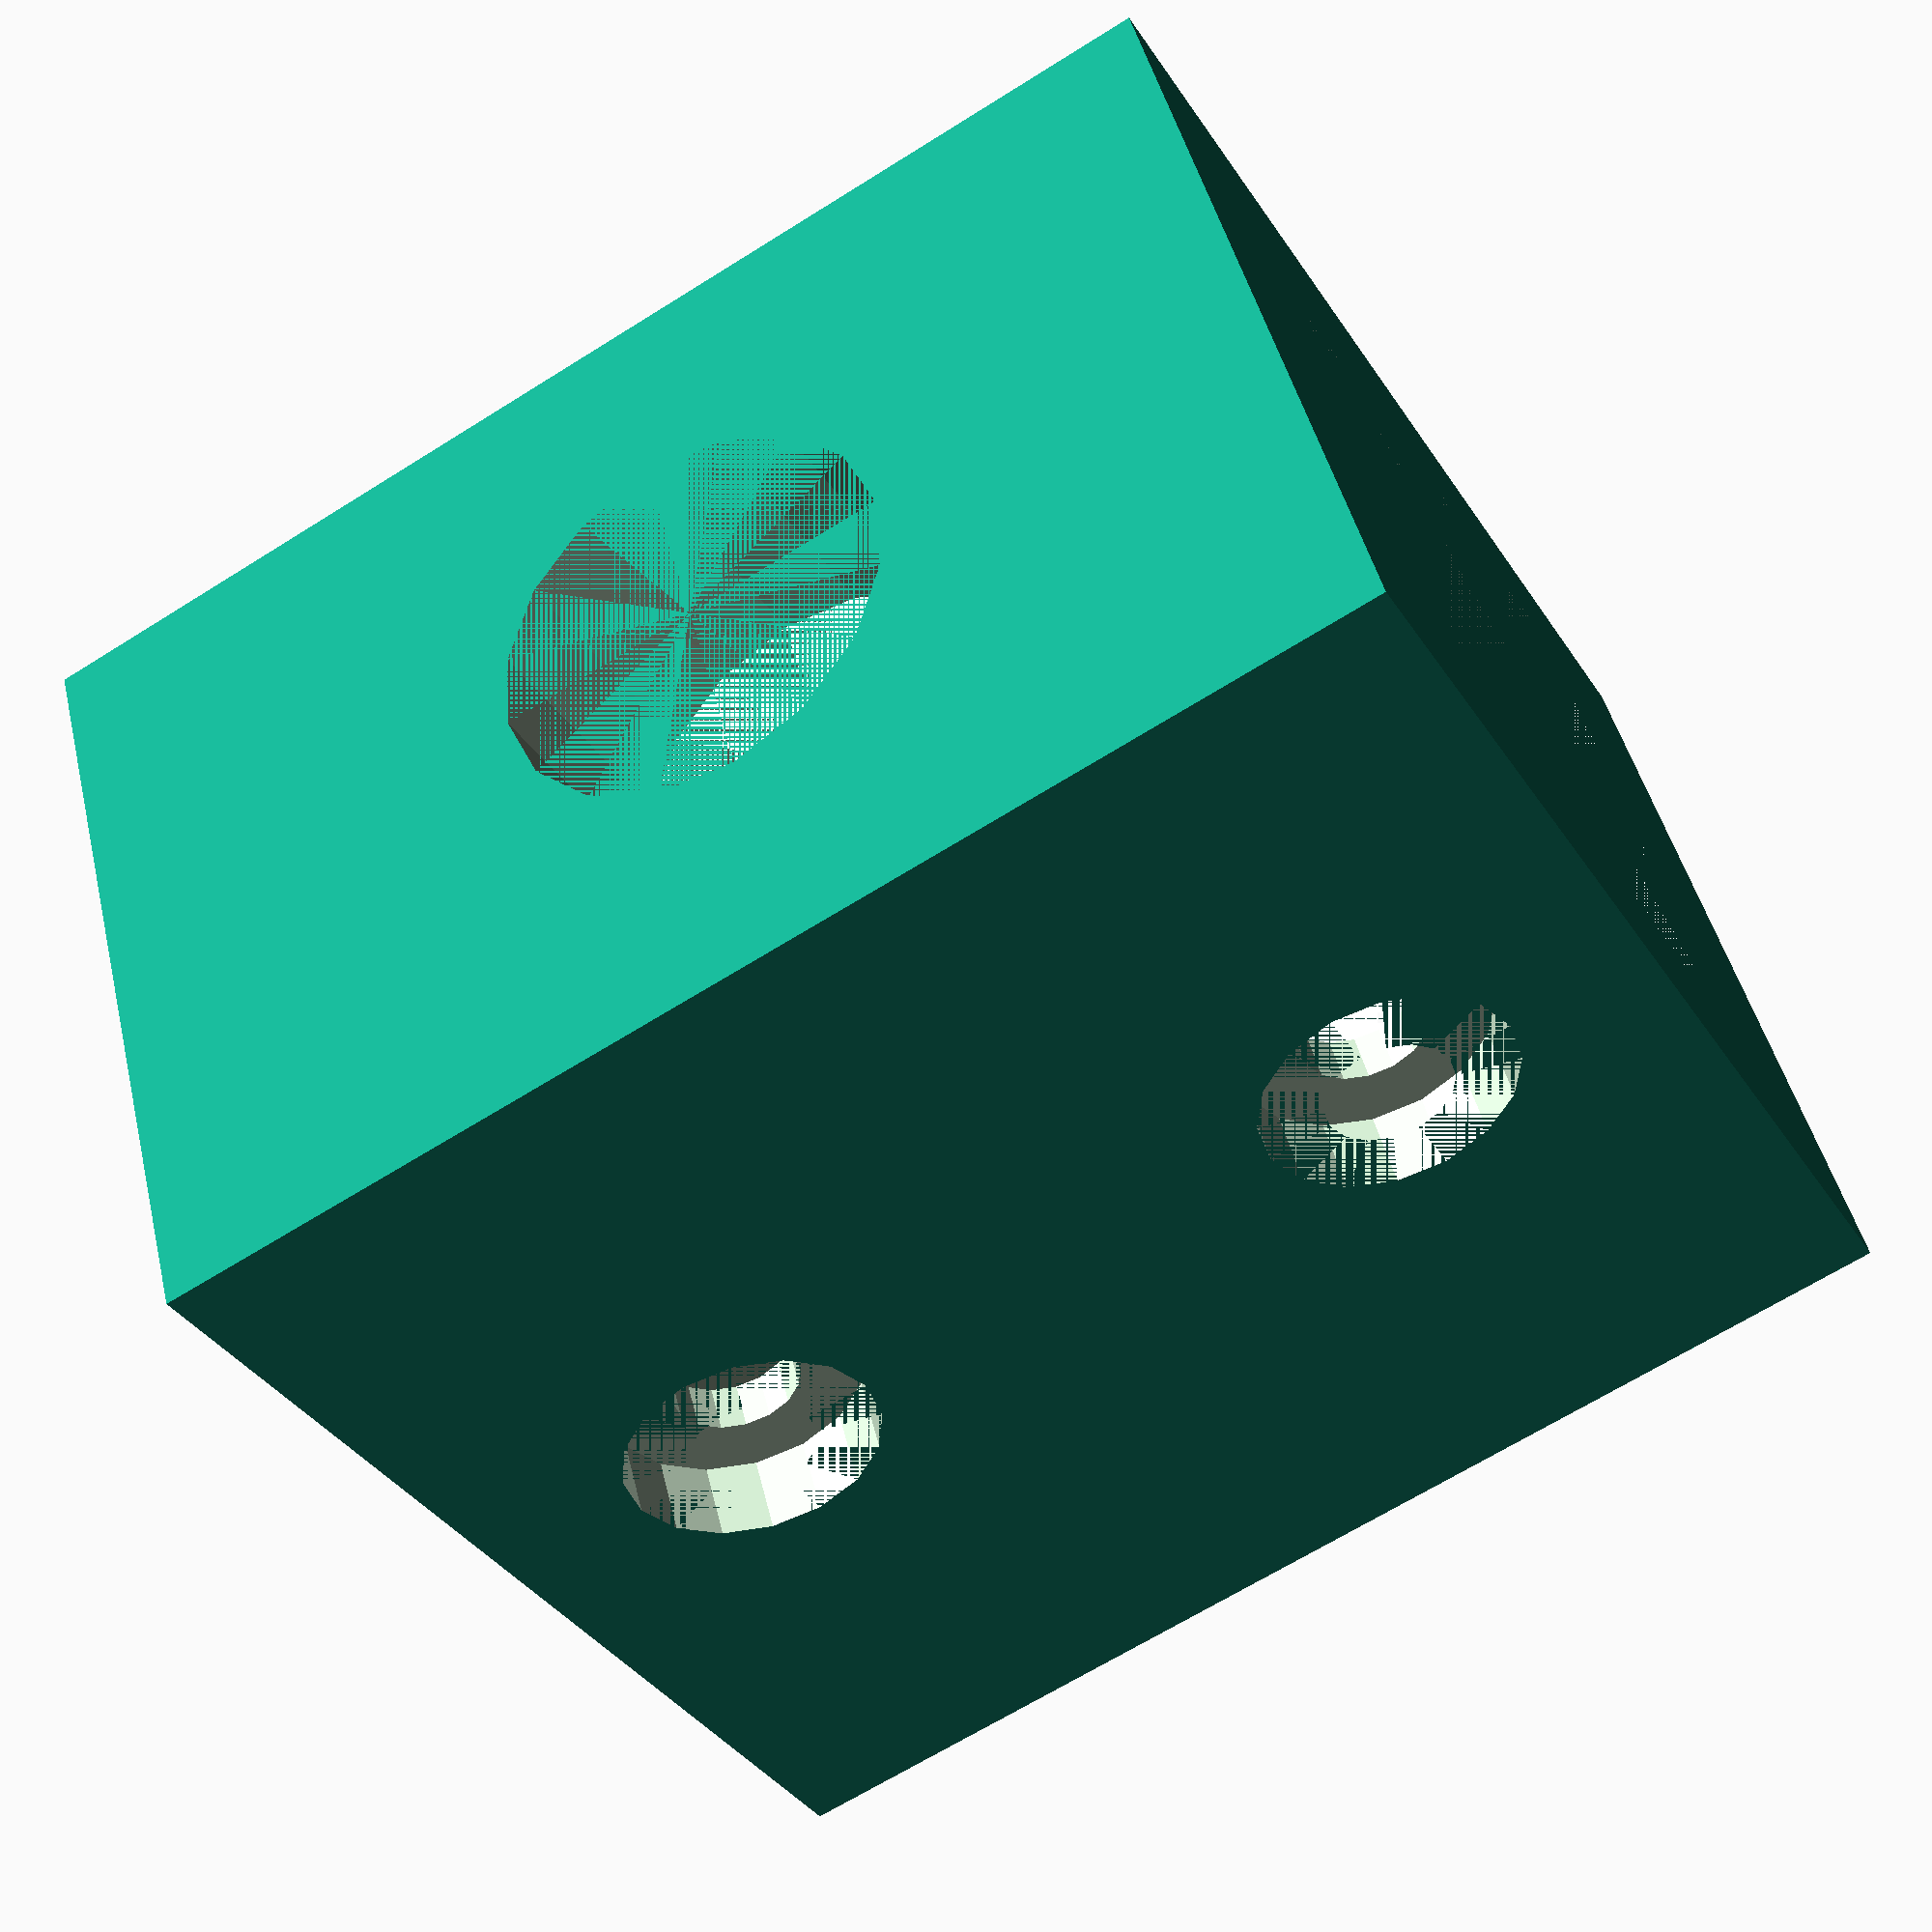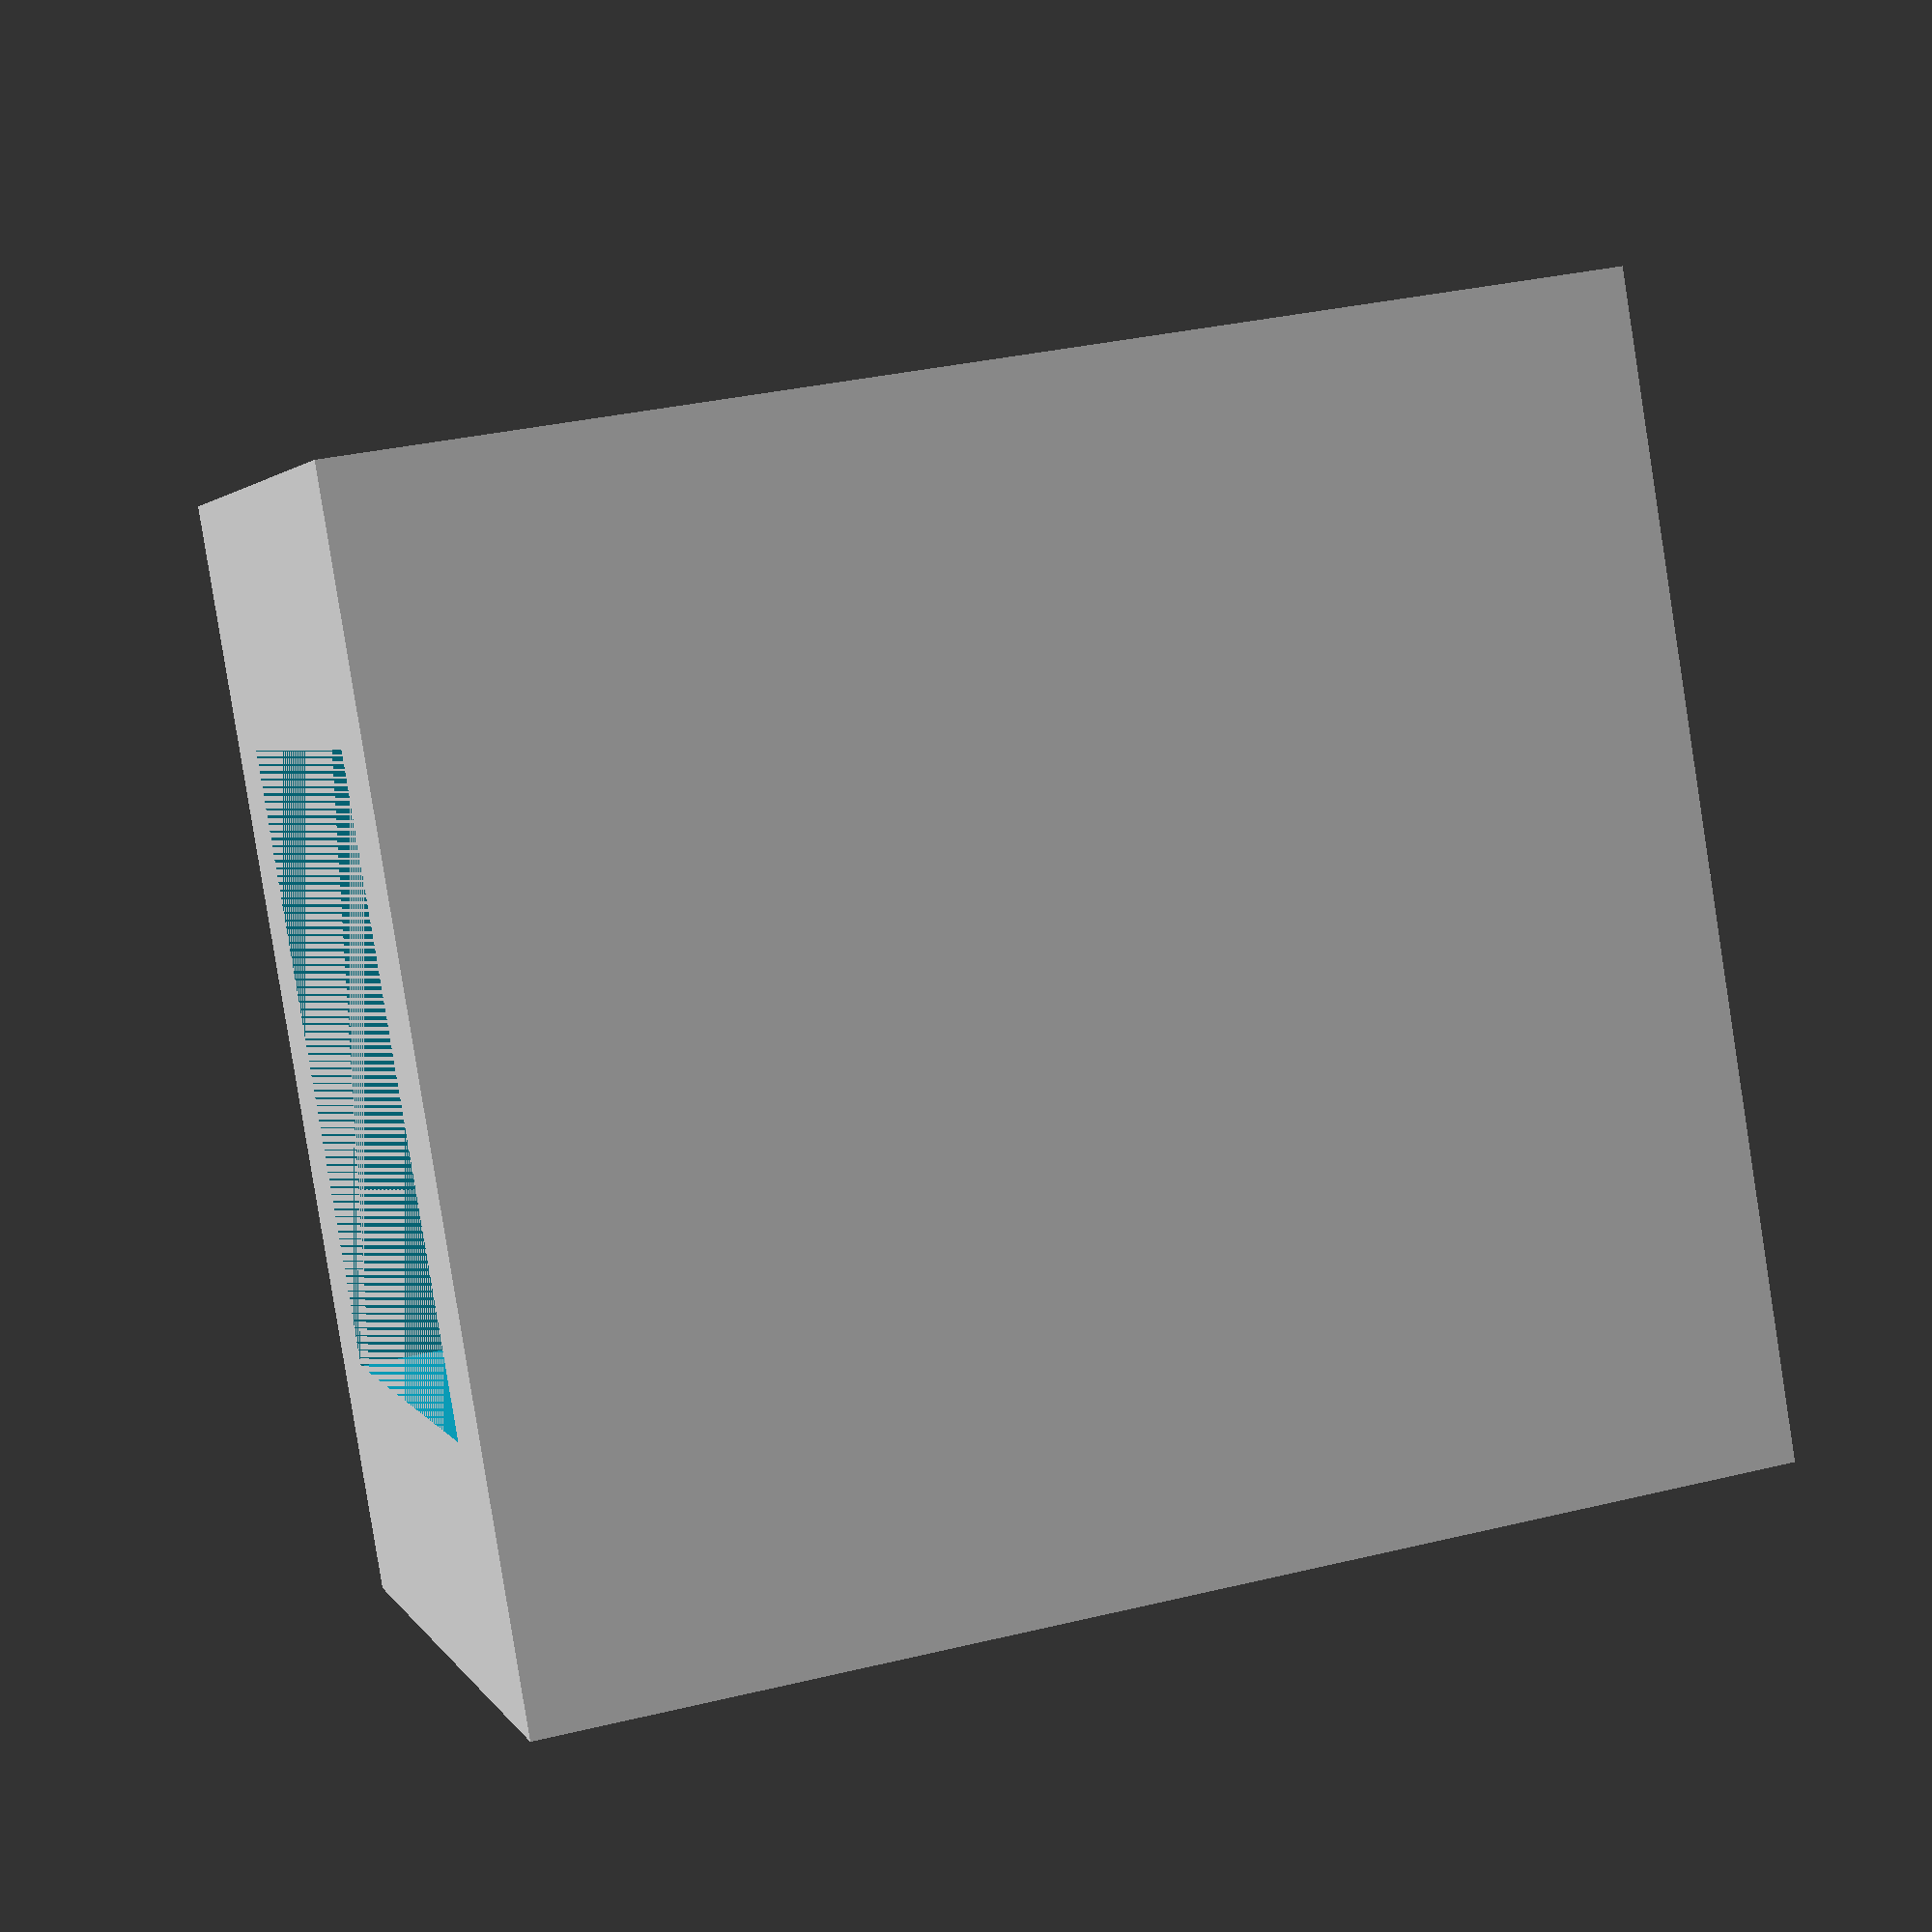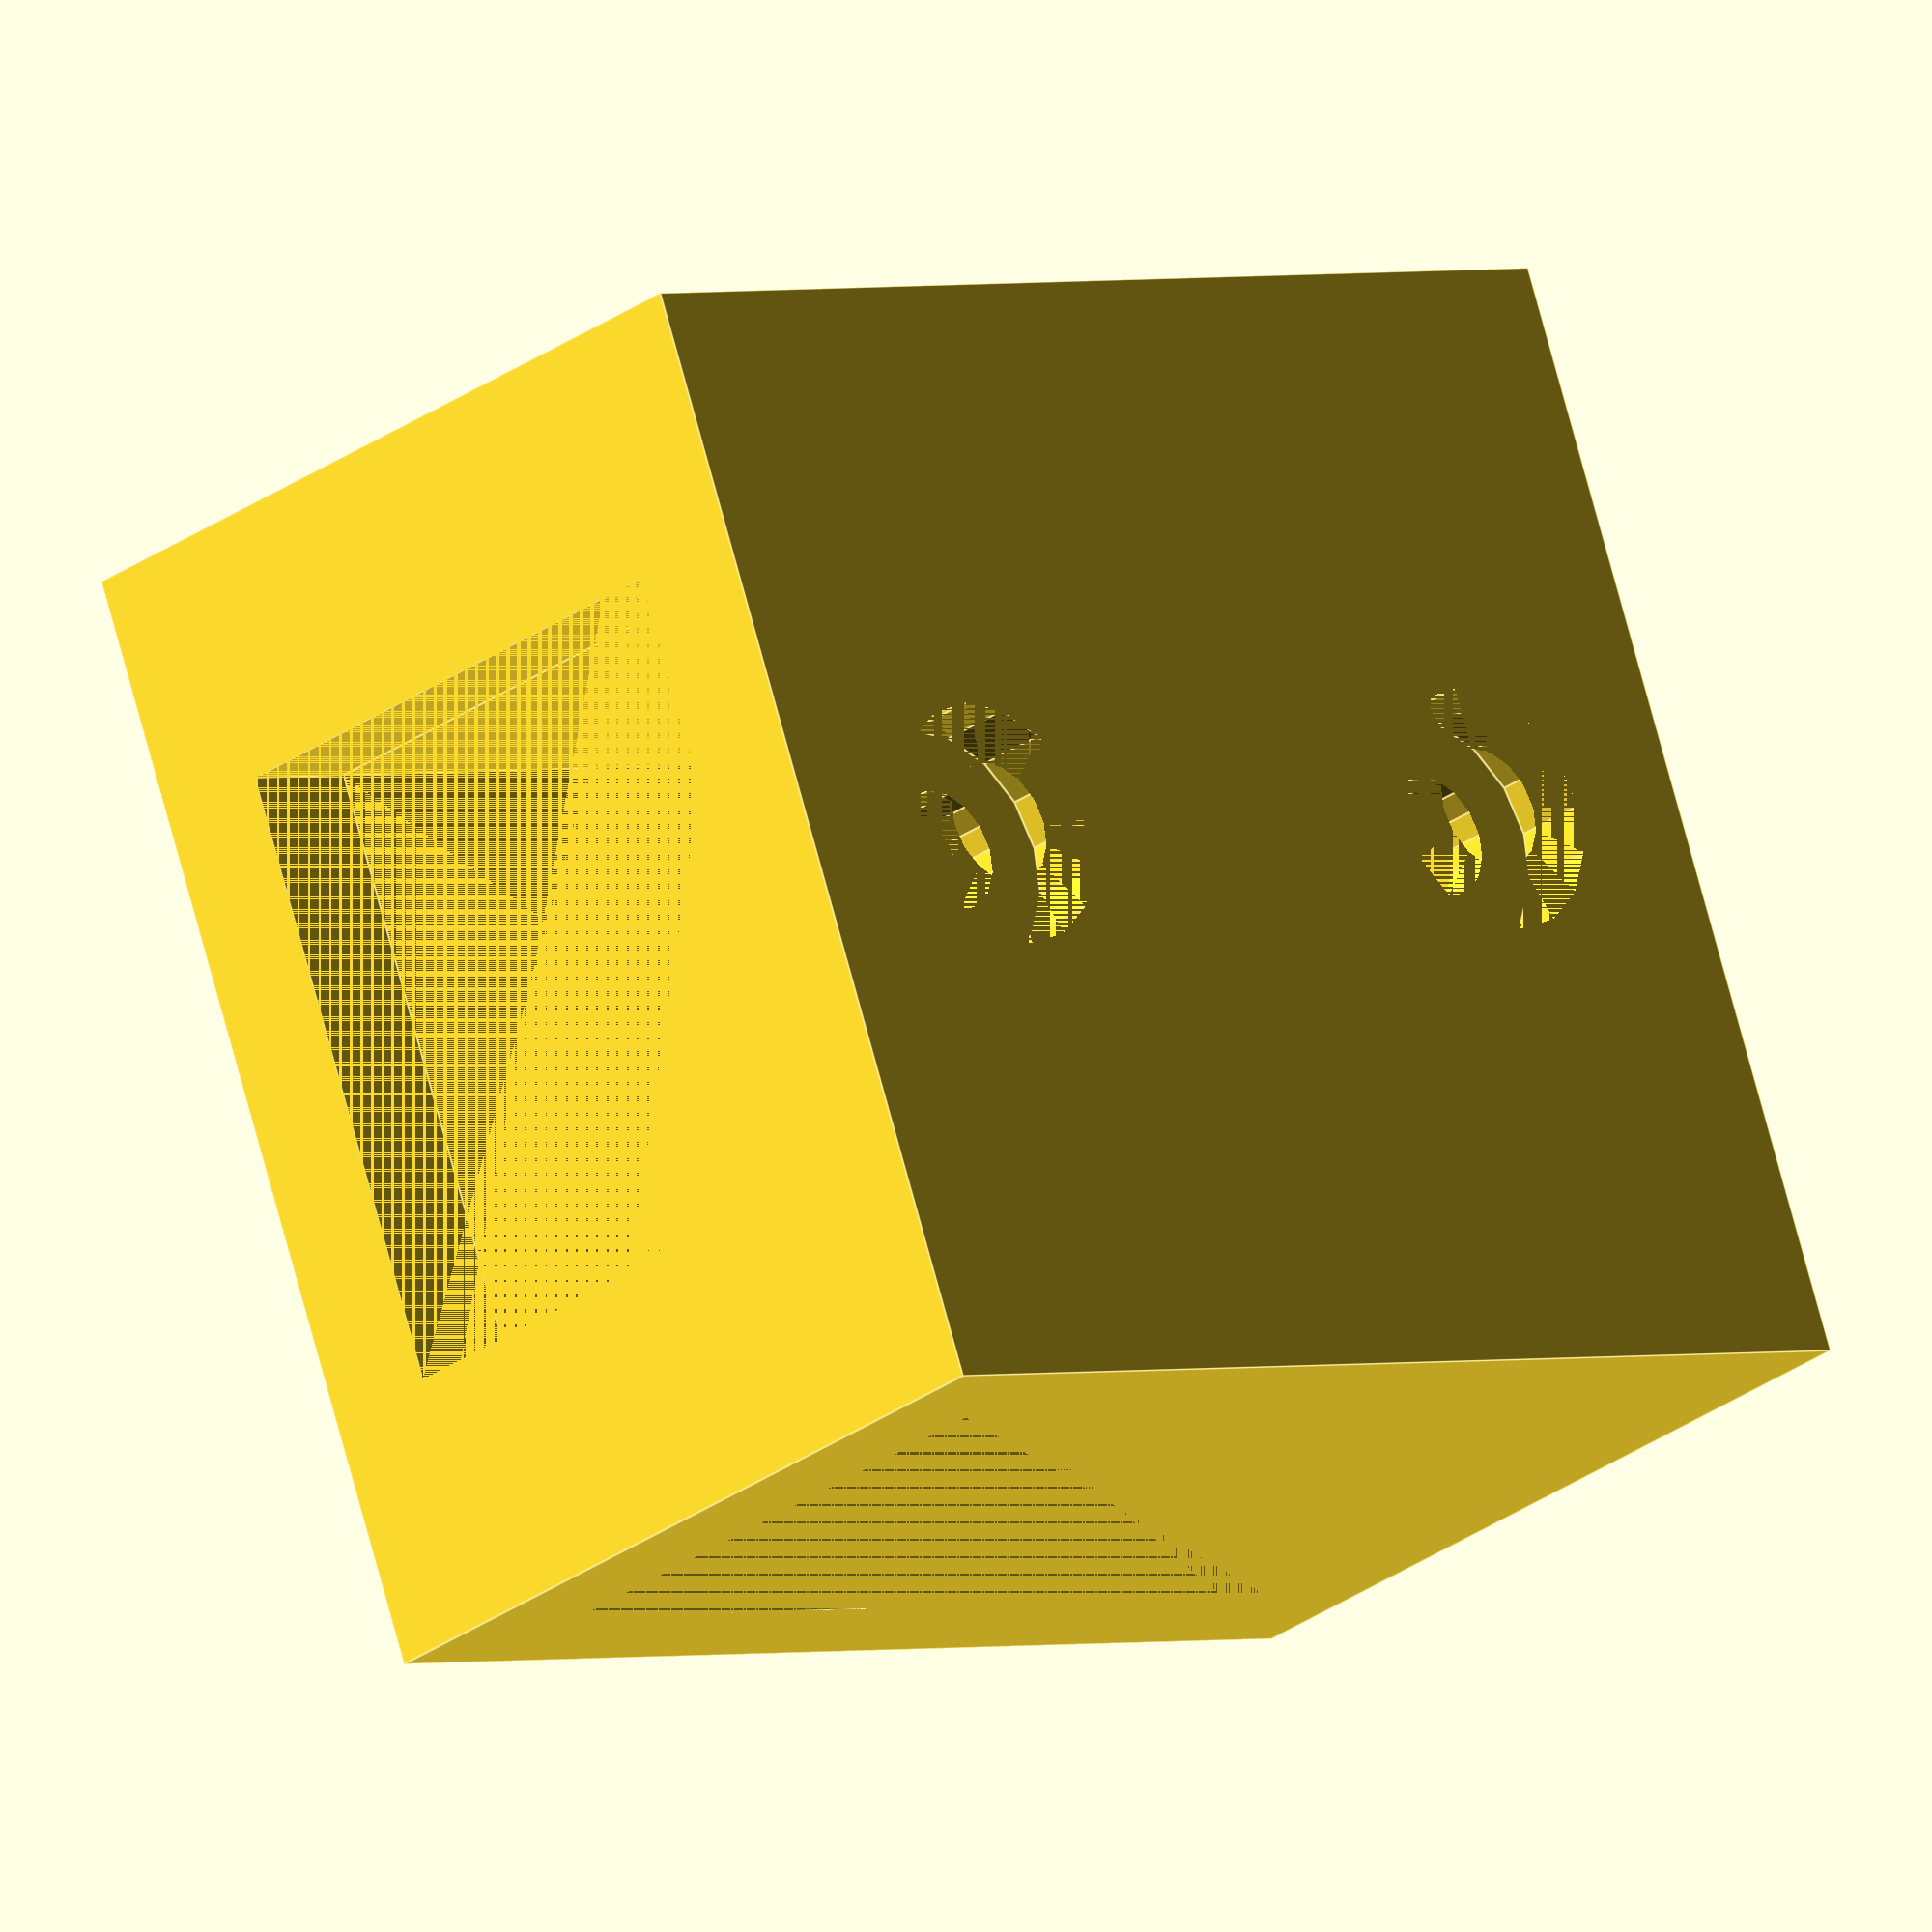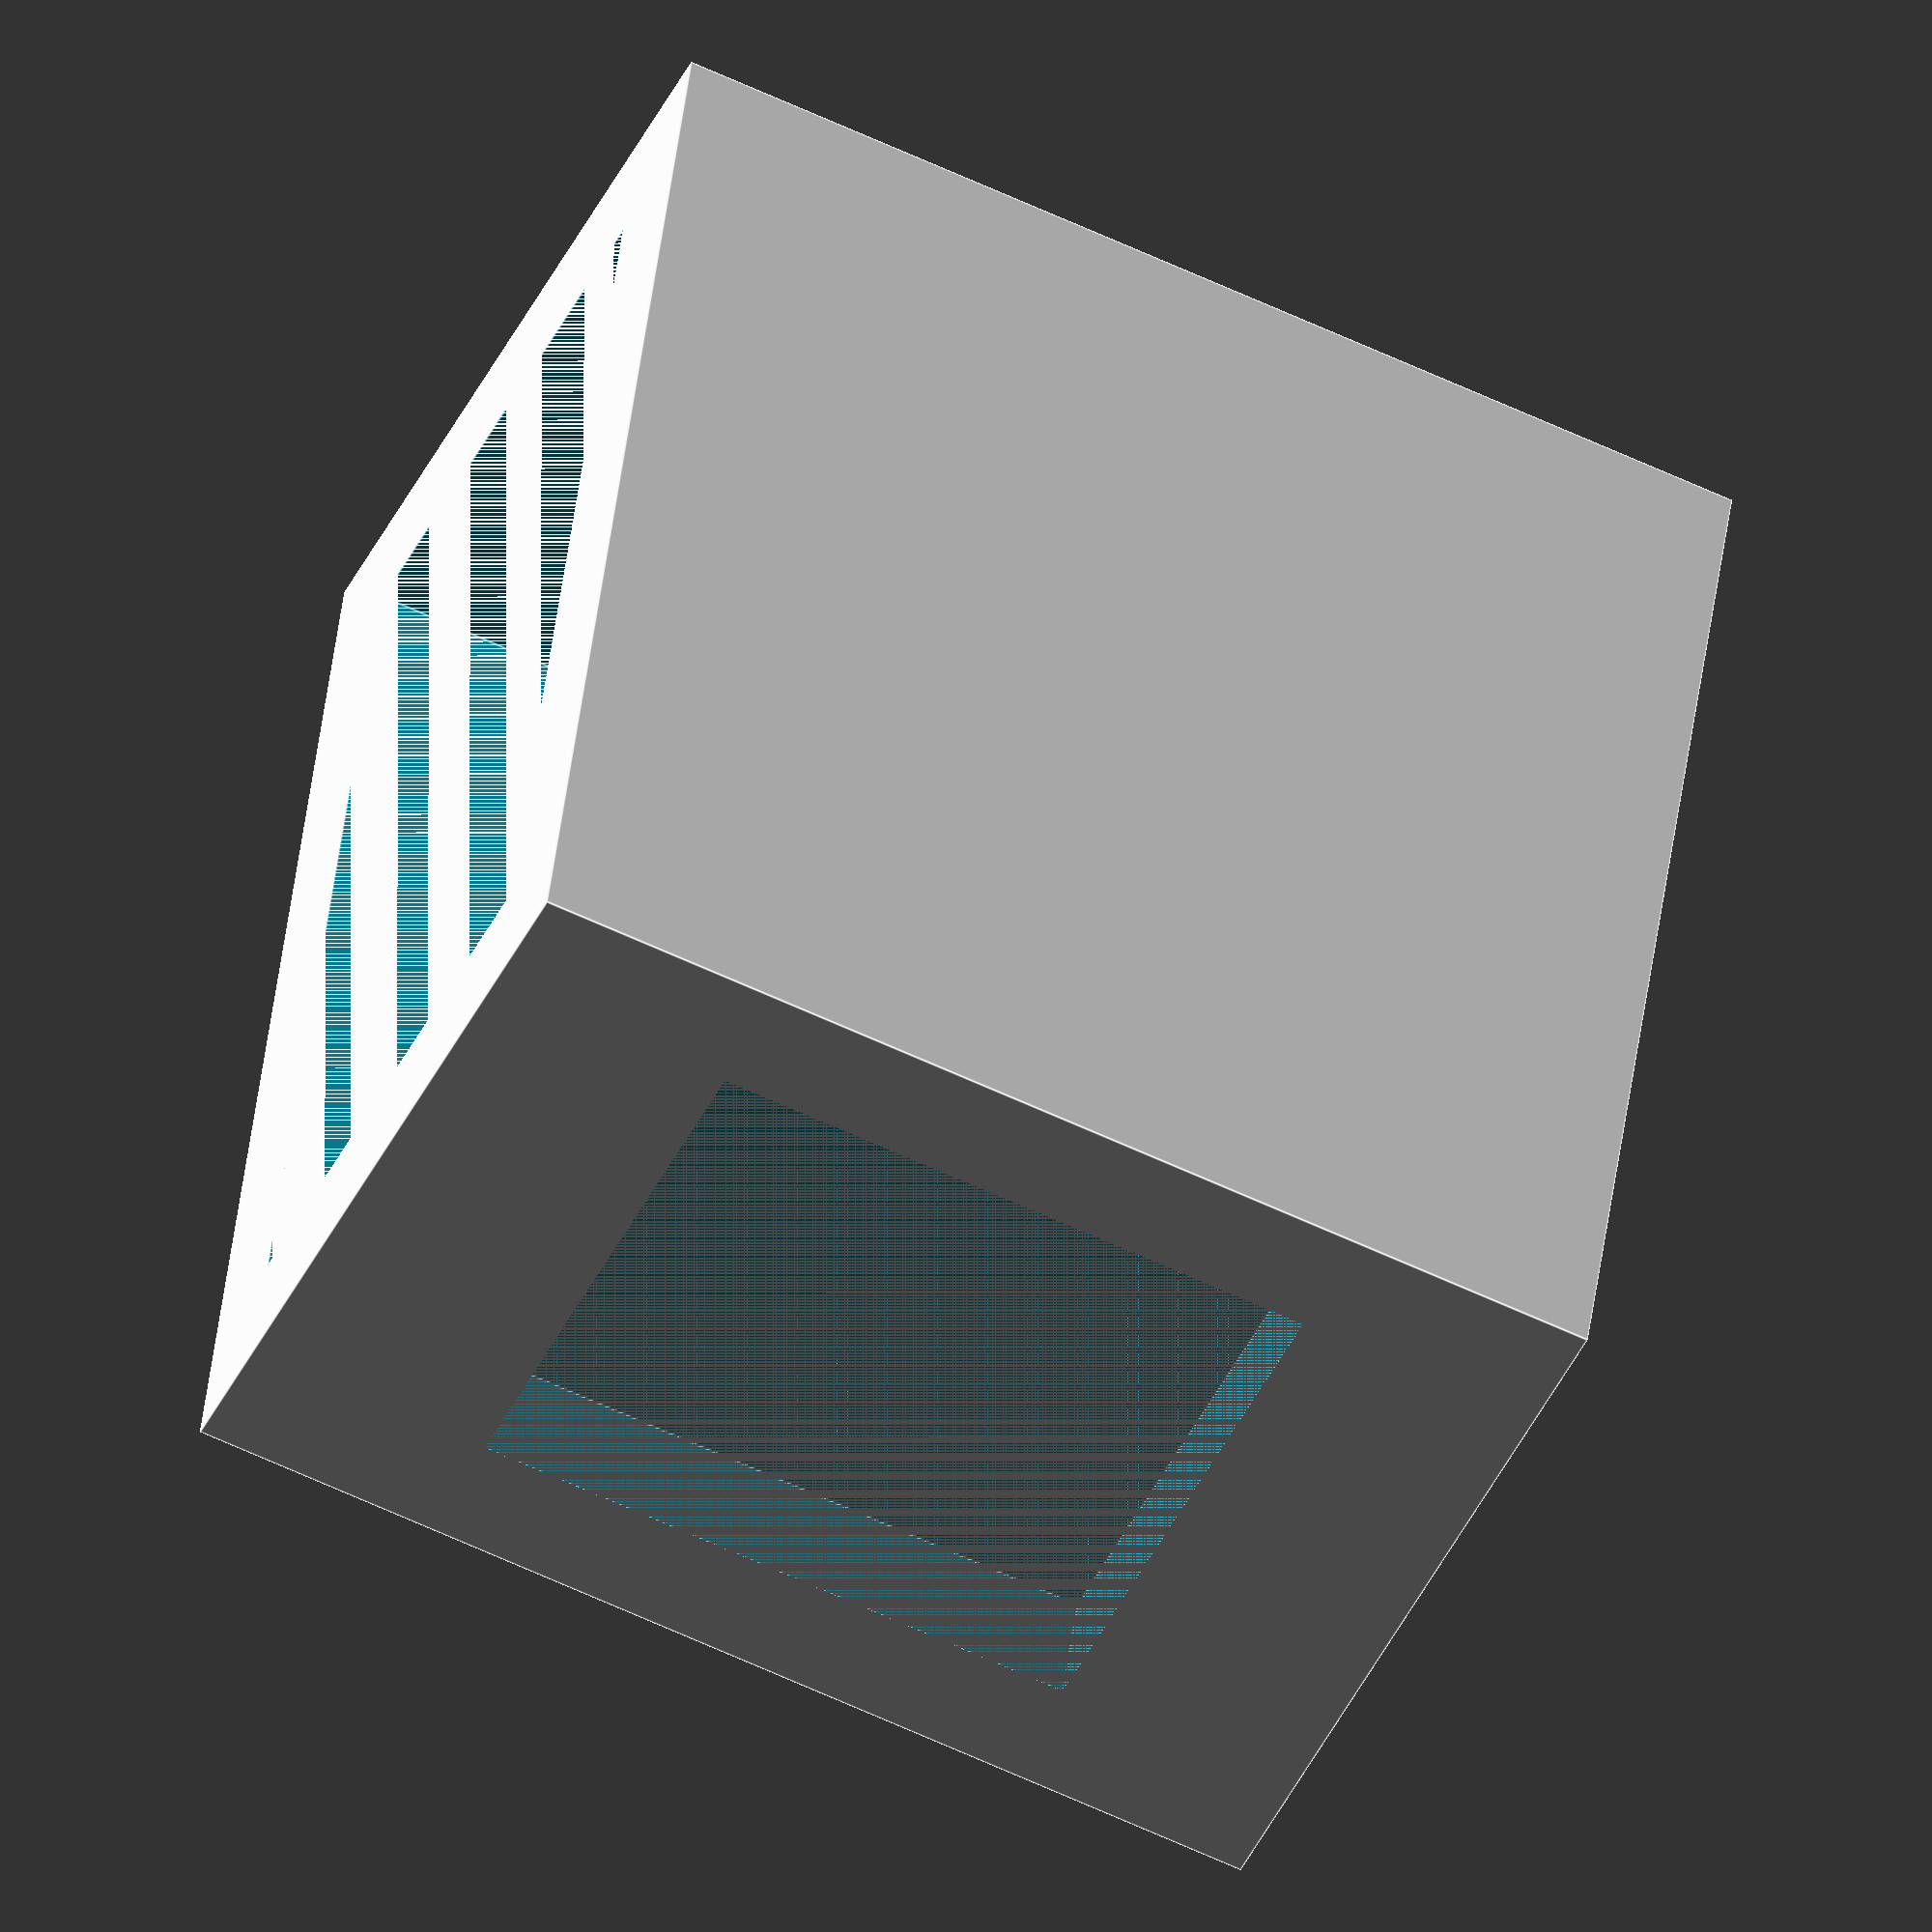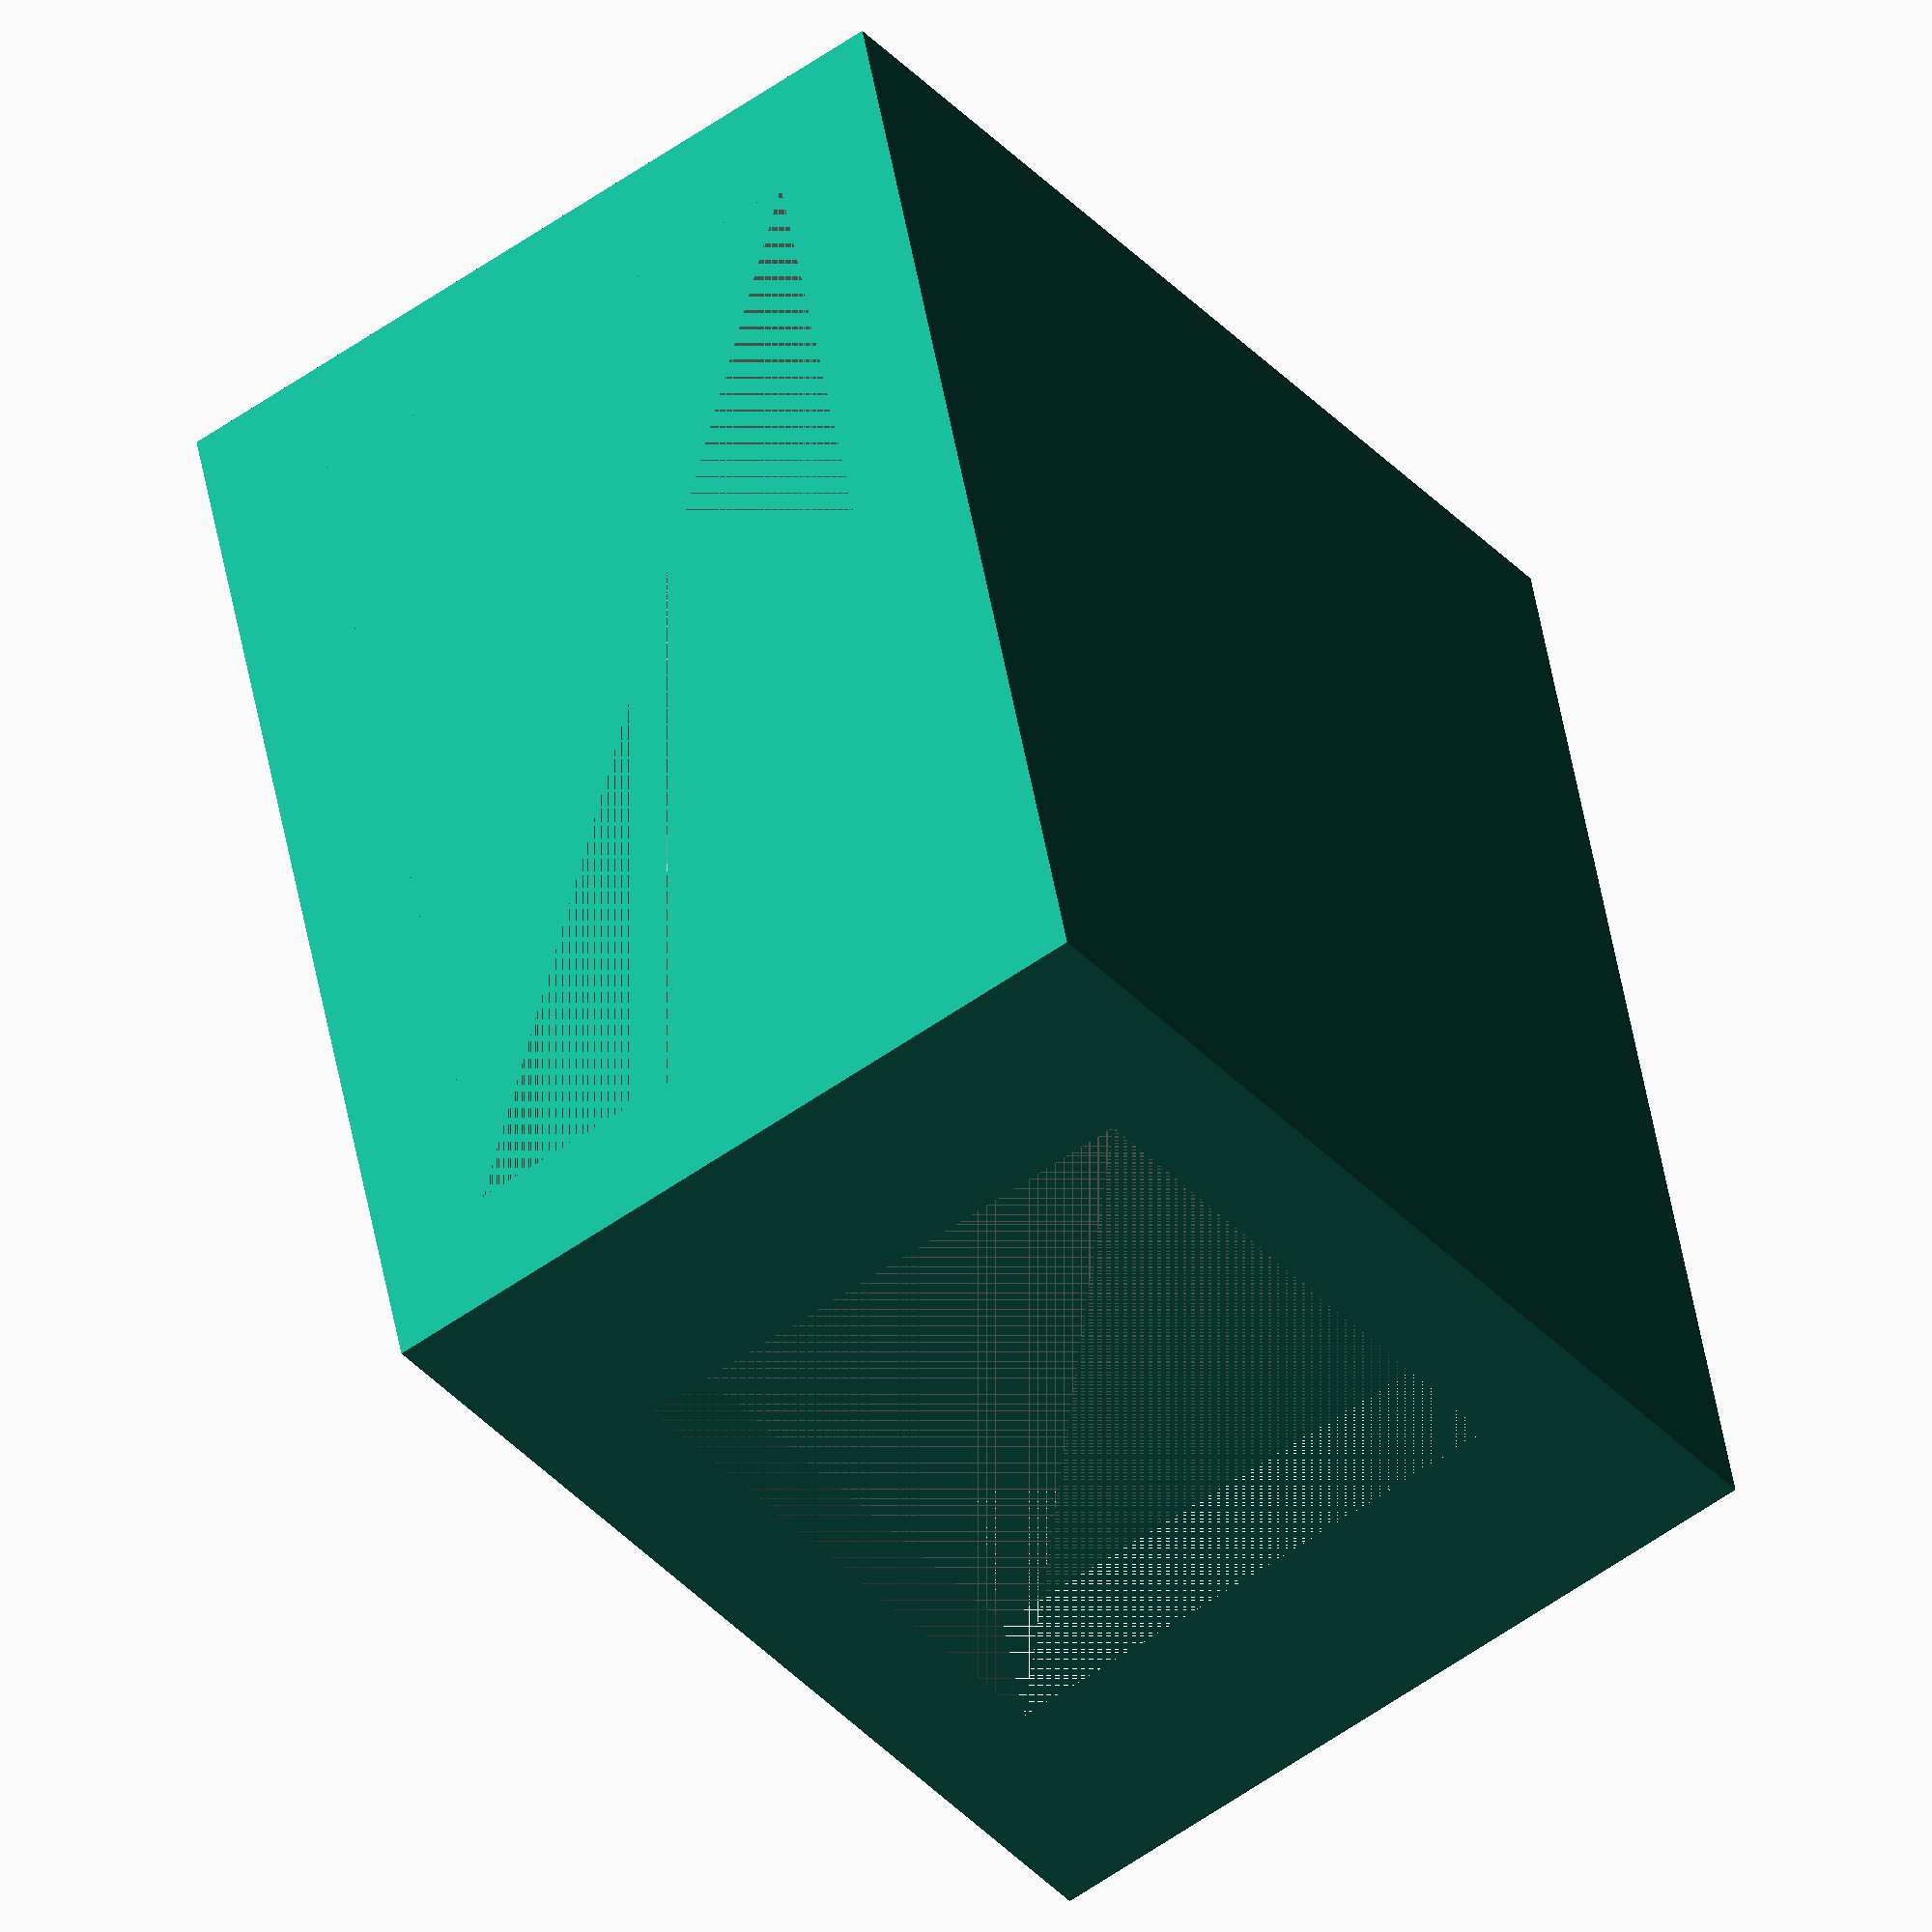
<openscad>
fn = 16;
cubeInnerLength=14;
cubeInnerWidth=15.5;
cubeInnerHeight=9;
wallthickness=2;
laserBarrelRadius=6;
platinenBreite=15;
innerCubeDelta=2;
screwTotalLength=11.2;
screwHeadHeight=1.25;
screwHeadDiameter=4;
screwXOffset=2;
screwYOffset=4.9;
nutHeight=1.5;

difference(){
  cube([cubeInnerWidth + 2*wallthickness, cubeInnerLength + 2*wallthickness, cubeInnerHeight + 2*wallthickness], center=true);
  translate([0, -innerCubeDelta, 0])cube([cubeInnerWidth, cubeInnerLength, cubeInnerHeight], center=true);
  translate([-0.5, cubeInnerLength/2, 1-0.3-0.5])rotate([90, 0, 0])cylinder($fn = fn, d=laserBarrelRadius + 0.3, h=2*innerCubeDelta, center=true);
  
  //Löcher Schrauben
  translate([platinenBreite/2-screwXOffset, cubeInnerLength/2-screwYOffset-innerCubeDelta, -wallthickness])cylinder($fn = fn, h=cubeInnerHeight + wallthickness, d=2, center=true);
  translate([-(platinenBreite/2-screwXOffset), cubeInnerLength/2-screwYOffset-innerCubeDelta, -wallthickness])cylinder($fn = fn, h=cubeInnerHeight + wallthickness, d=2, center=true);
  
  //Löcher Schraubköpfe
  translate([platinenBreite/2-screwXOffset, cubeInnerLength/2-screwYOffset-innerCubeDelta, -(cubeInnerHeight + 2*wallthickness-screwHeadHeight)/2])cylinder($fn = fn, h=screwHeadHeight, d=screwHeadDiameter, center=true);
  translate([-(platinenBreite/2-screwXOffset), cubeInnerLength/2-screwYOffset-innerCubeDelta, -(cubeInnerHeight + 2*wallthickness-screwHeadHeight)/2])cylinder($fn = fn, h=screwHeadHeight, d=screwHeadDiameter, center=true);
  
  //Seitenlöcher für Mutternbefestigung
  translate([(cubeInnerWidth+wallthickness)/2,0,0])cube([wallthickness, 10, cubeInnerHeight], center=true);
  translate([-(cubeInnerWidth+wallthickness)/2,0,0])cube([wallthickness, 10, cubeInnerHeight], center=true);
}
</openscad>
<views>
elev=133.7 azim=209.6 roll=13.5 proj=p view=solid
elev=177.5 azim=170.7 roll=195.9 proj=p view=wireframe
elev=207.8 azim=200.7 roll=42.1 proj=o view=edges
elev=224.4 azim=277.3 roll=204.6 proj=o view=edges
elev=235.1 azim=254.2 roll=233.0 proj=o view=wireframe
</views>
